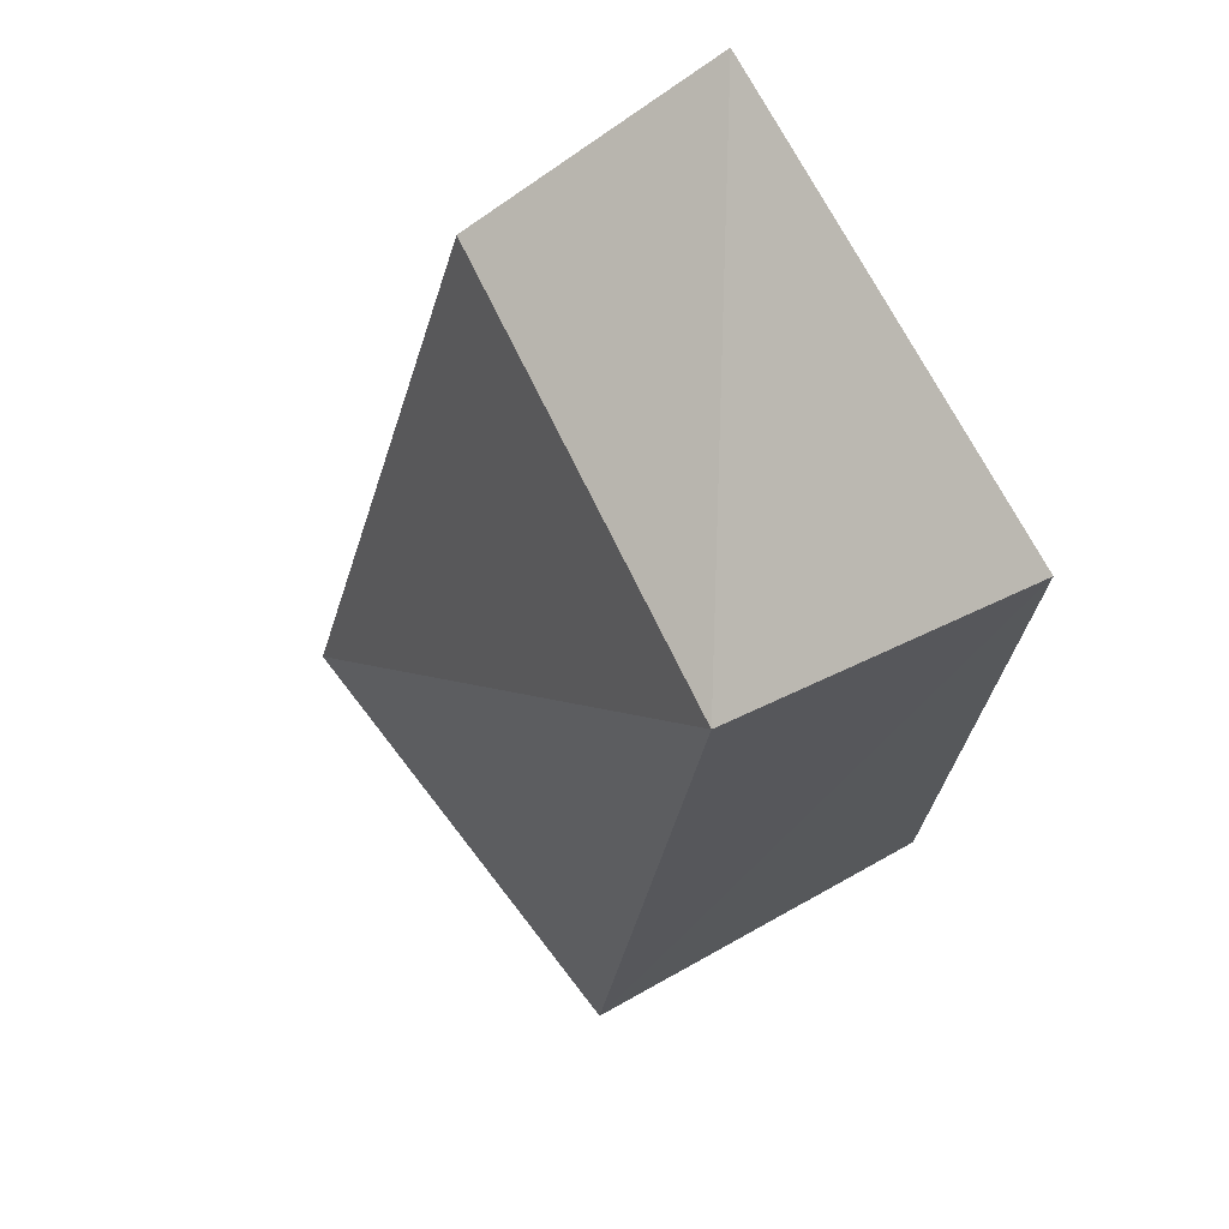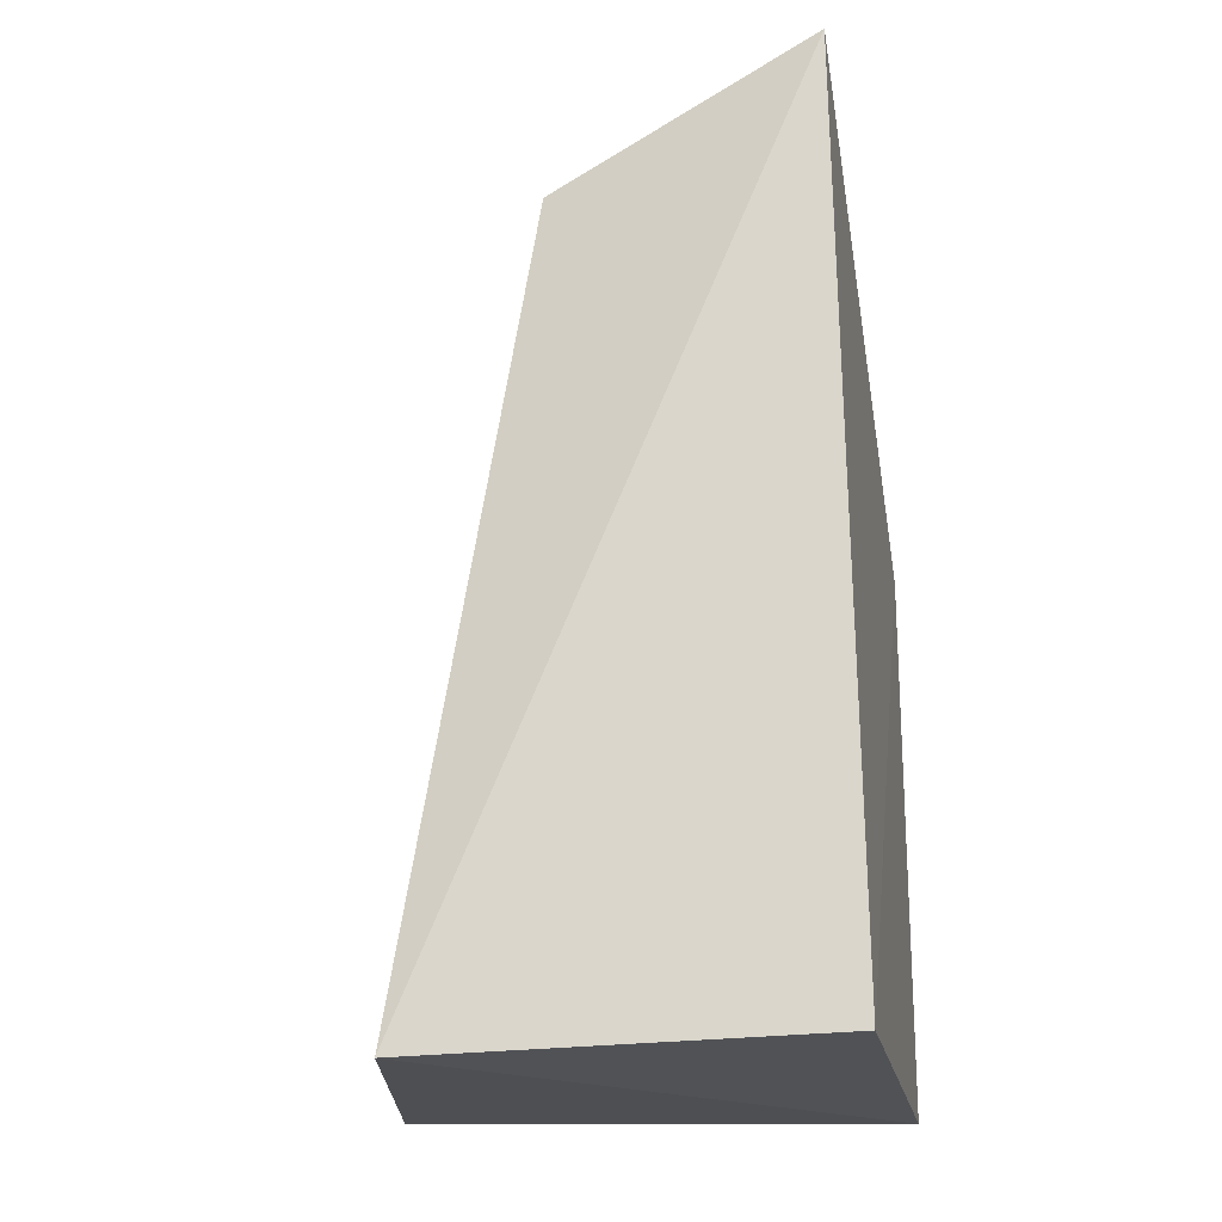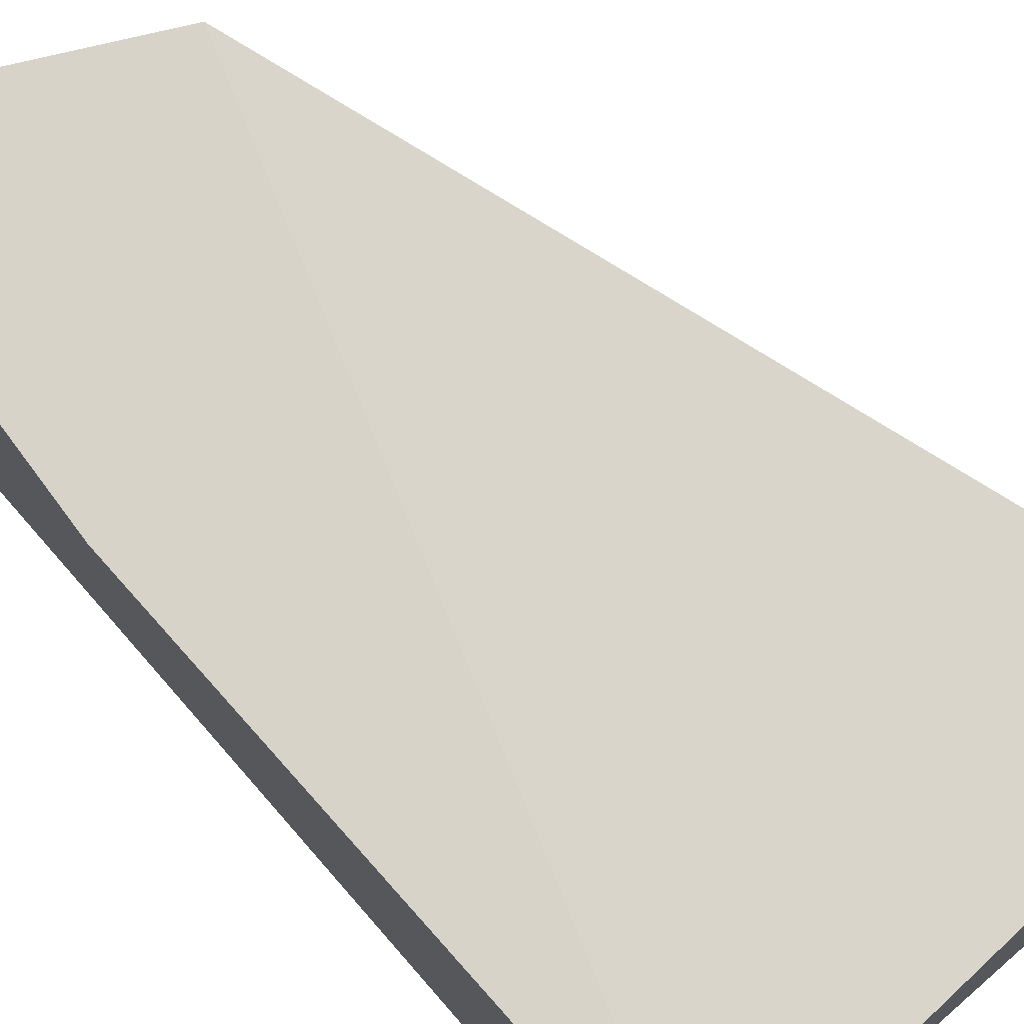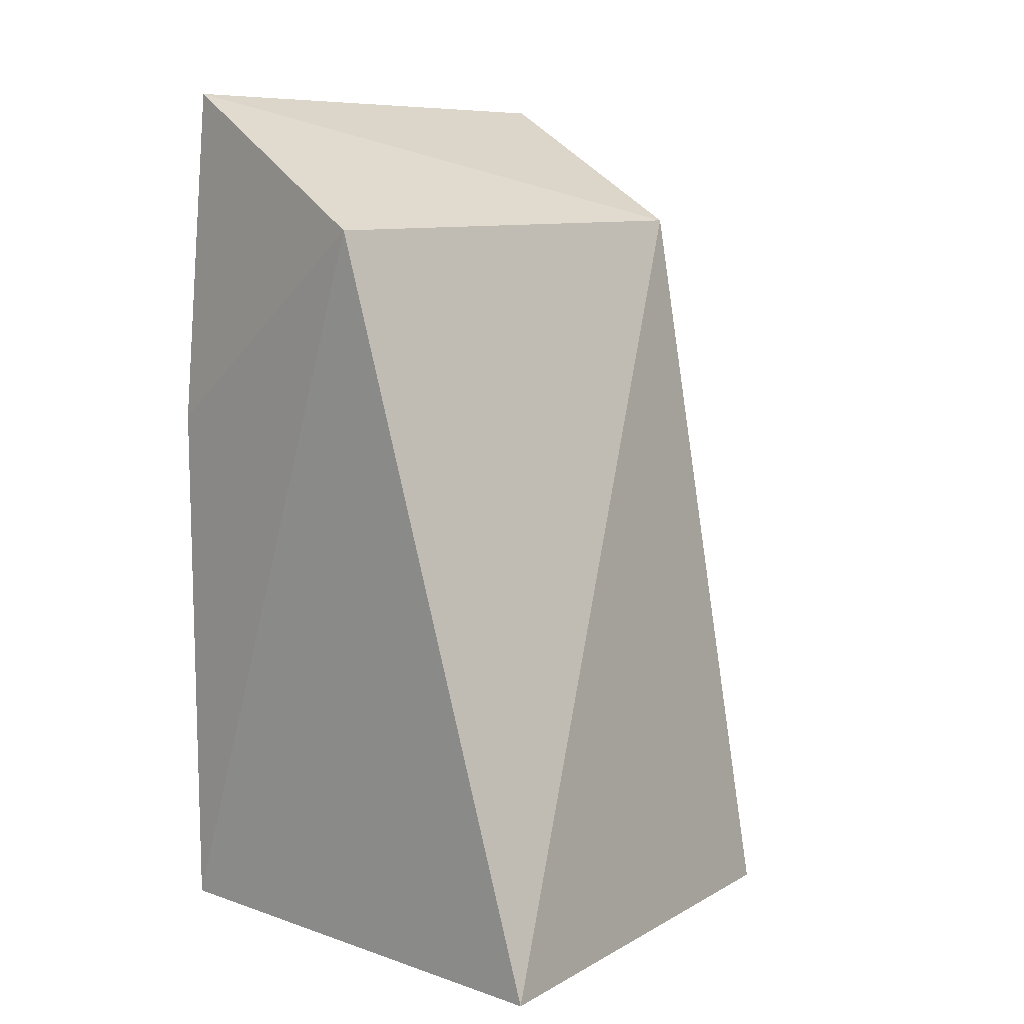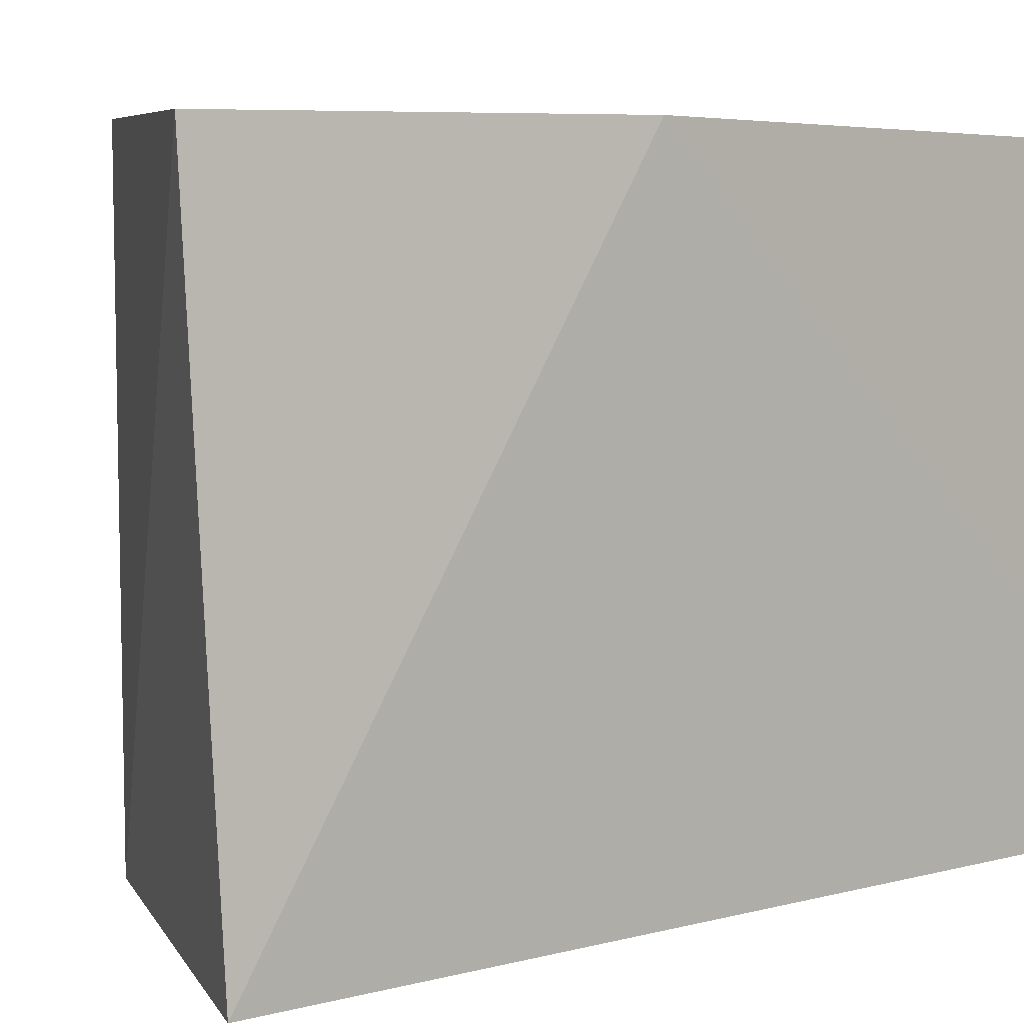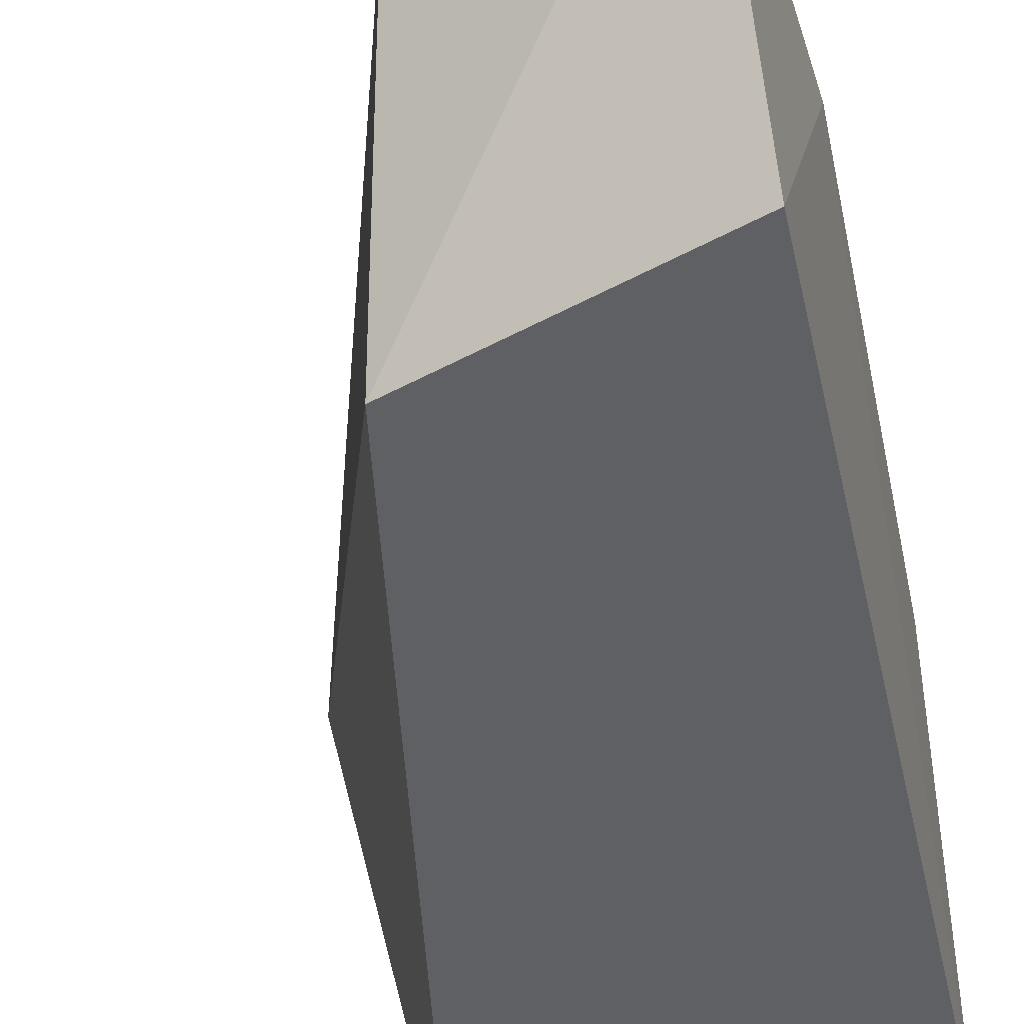
<metadata>
{"format":"obj","ext":"obj","renderer":"f3d","projection":"perspective","resolution":1024,"background":"white","views":[{"elev":70.4,"azim":154.8,"up":"+Y"},{"elev":-20.4,"azim":-169.3,"up":"+Y"},{"elev":75.7,"azim":-41.8,"up":"+Z"},{"elev":10.5,"azim":45.5,"up":"+Y"},{"elev":3.4,"azim":-133.3,"up":"+Z"},{"elev":-45.2,"azim":-168.2,"up":"+Z"}]}
</metadata>
<code>
v 0.02572 0.1096 0.08232
v 0.03912 0.06463 0.08085
v 0.02546 0.1094 0.05382
v 0.009938 0.1168 0.05185
v 0.009377 0.06402 0.08228
v 0.01124 0.1177 0.08167
v 0.03253 0.06327 0.05157
v 0.009377 0.09693 0.08228
v 0.009377 0.06402 0.05303
f 1 2 3
f 5 2 1
f 6 1 3
f 6 3 4
f 7 3 2
f 7 2 5
f 7 4 3
f 8 5 1
f 8 1 6
f 8 6 4
f 9 7 5
f 9 4 7
f 9 8 4
f 9 5 8

</code>
